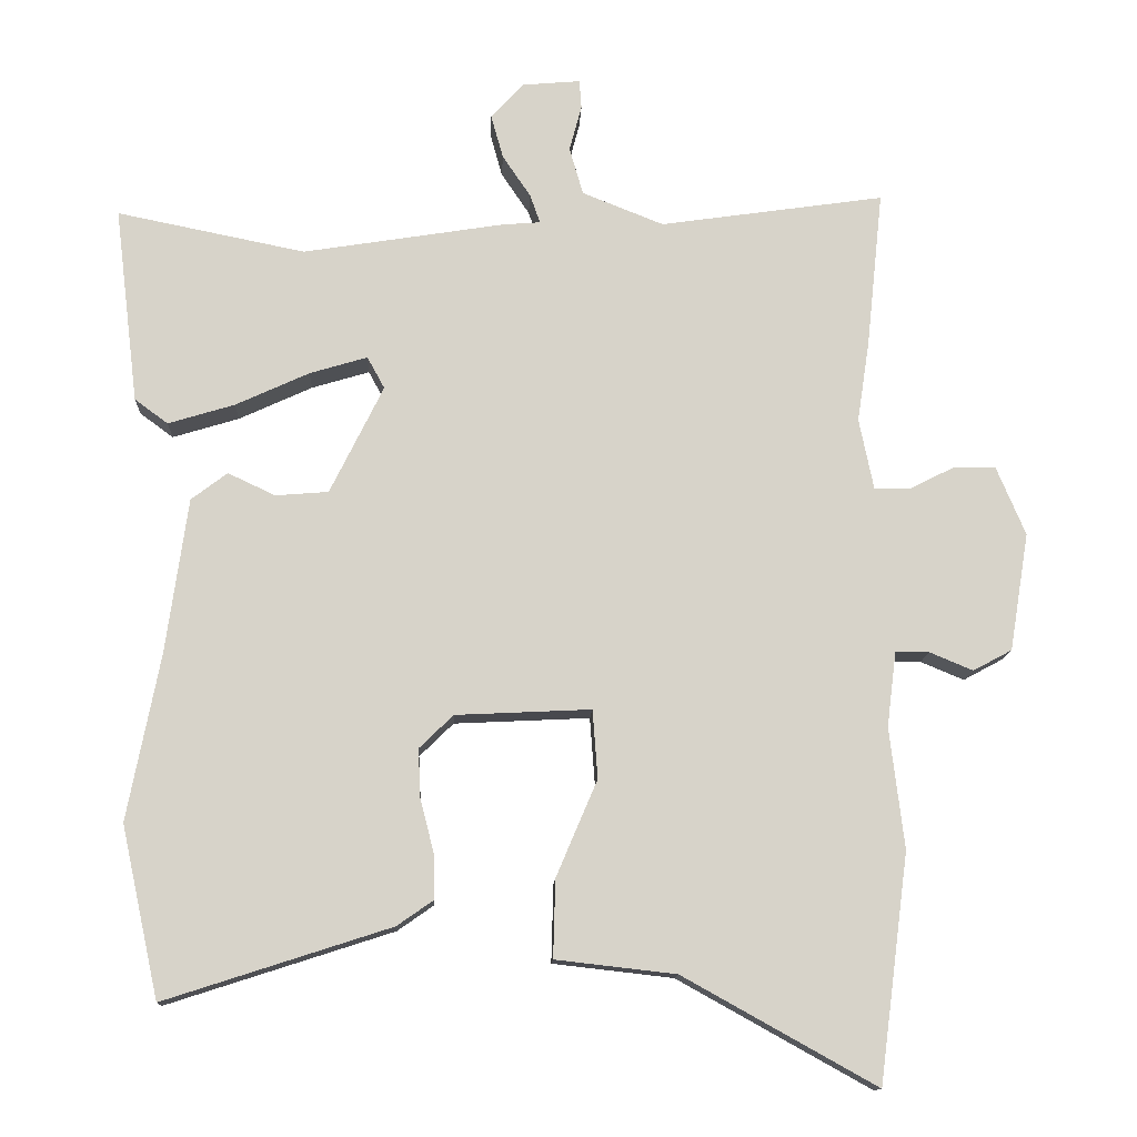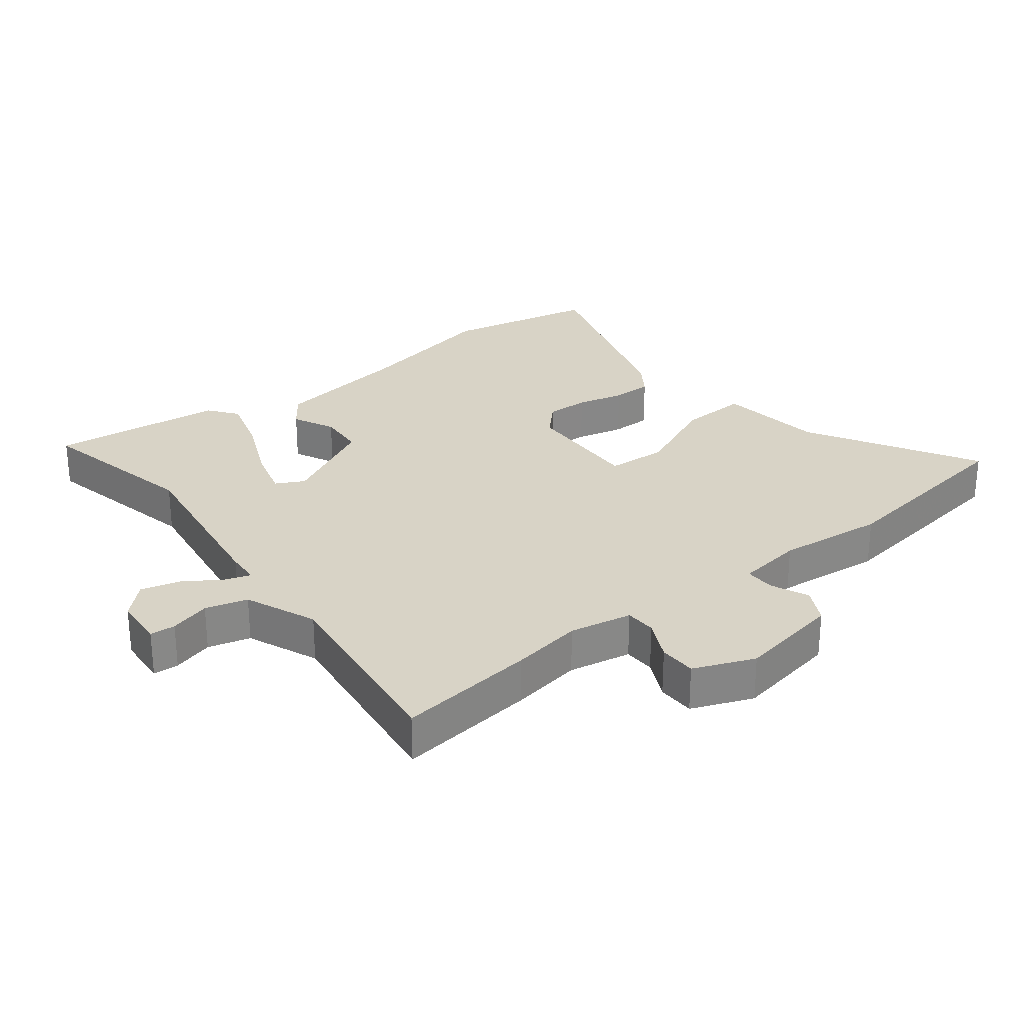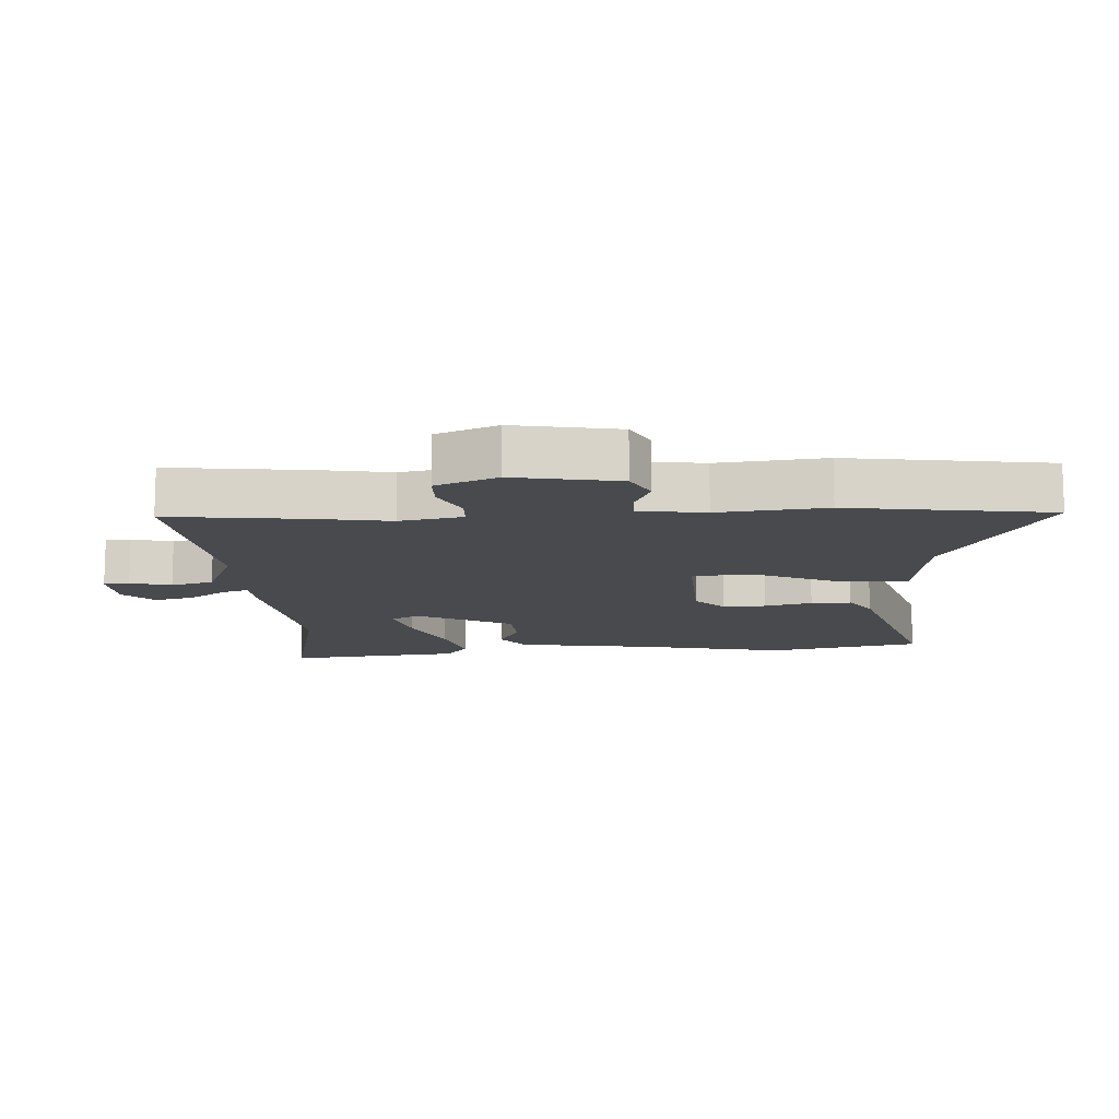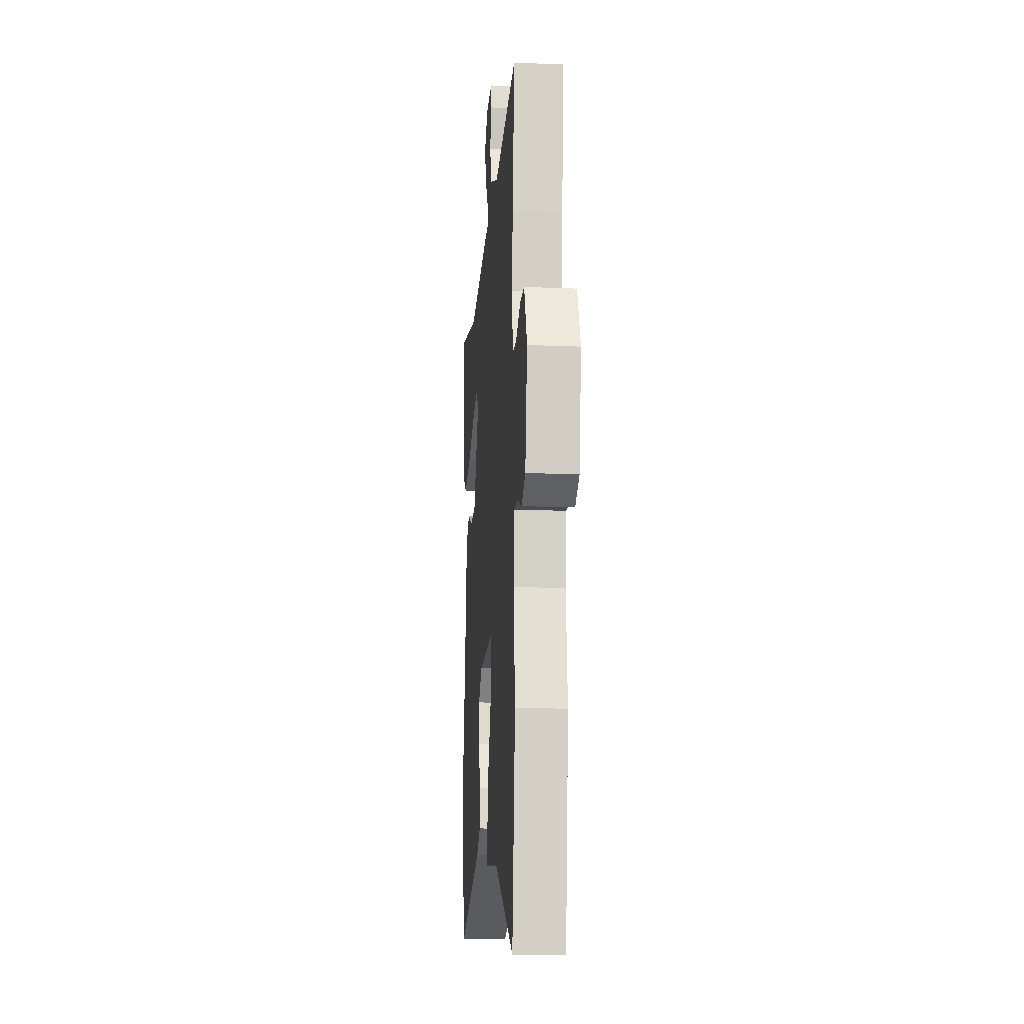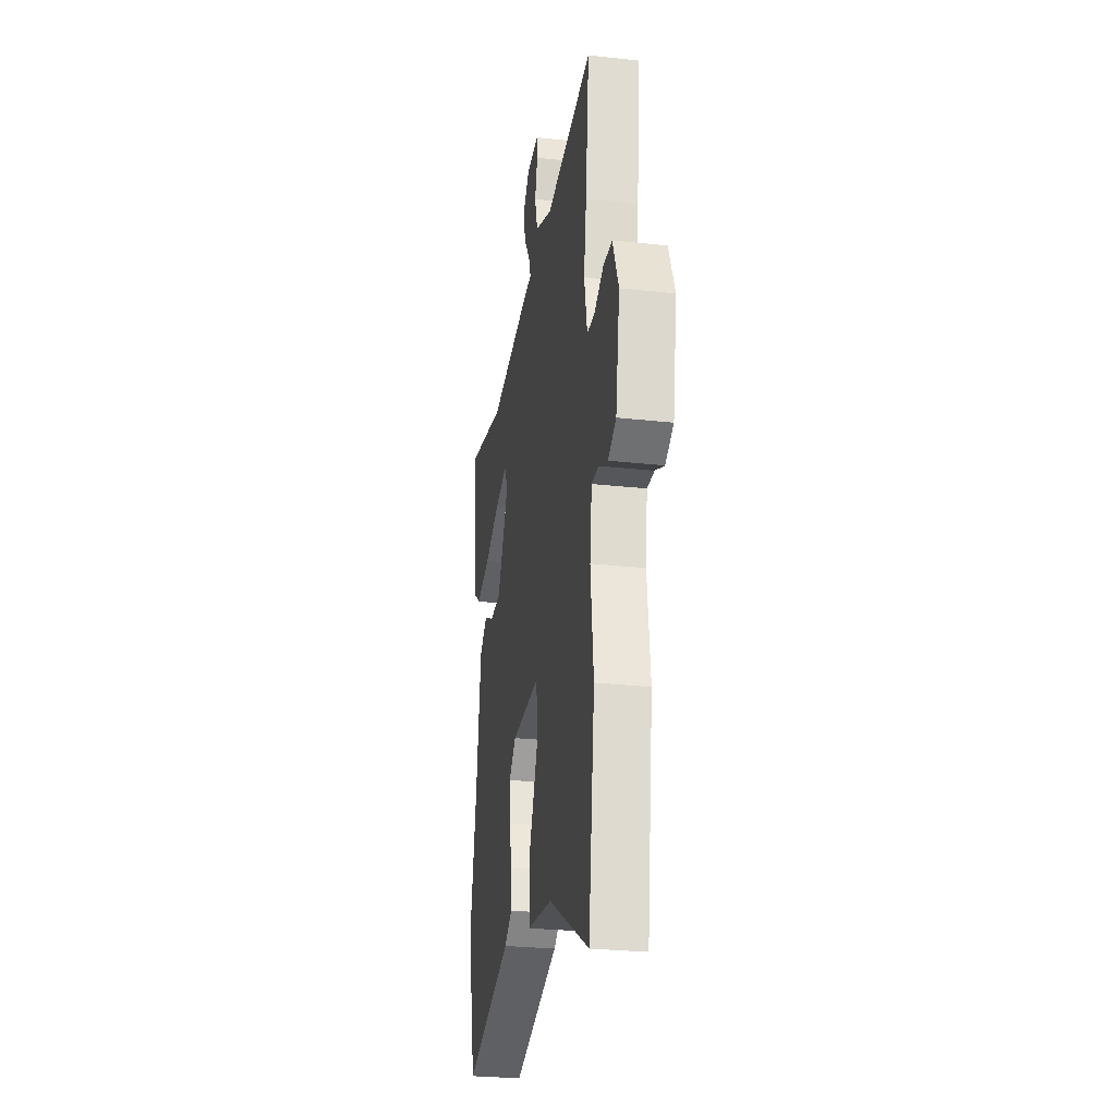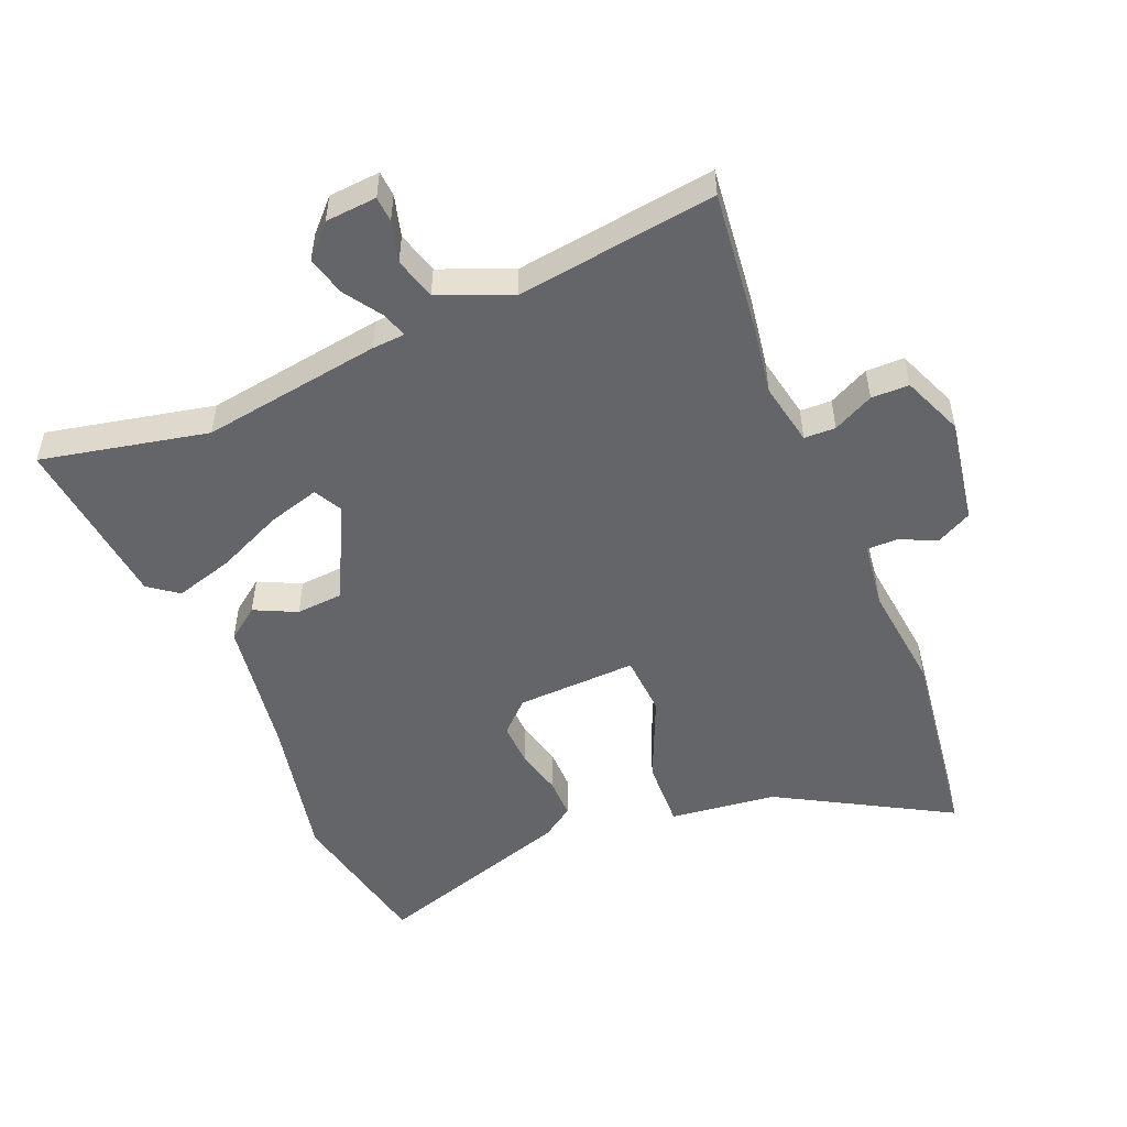
<metadata>
{"format":"obj","ext":"obj","renderer":"f3d","projection":"perspective","resolution":1024,"background":"white","views":[{"elev":-12.9,"azim":-2.5,"up":"+Z"},{"elev":28.1,"azim":51.2,"up":"+Y"},{"elev":-12.8,"azim":92.5,"up":"+Y"},{"elev":-15.5,"azim":85.1,"up":"+Z"},{"elev":-26.6,"azim":80.2,"up":"+Z"},{"elev":-51.5,"azim":22.1,"up":"+Y"}]}
</metadata>
<code>
v -0.573 0.07 0.515
v -0.312 0.07 0.462
v -0.032 0.07 0.507
v 0.02 0.07 0.511
v 0.006 0.07 0.551
v -0.033 0.07 0.609
v -0.05 0.07 0.67
v -0.004 0.07 0.719
v 0.076 0.07 0.726
v 0.079 0.07 0.686
v 0.062 0.07 0.622
v 0.081 0.07 0.556
v 0.194 0.07 0.511
v 0.506 0.07 0.556
v 0.483 0.07 0.338
v 0.466 0.07 0.226
v 0.486 0.07 0.128
v 0.535 0.07 0.127
v 0.598 0.07 0.159
v 0.657 0.07 0.159
v 0.697 0.07 0.064
v 0.67 0.07 -0.1
v 0.616 0.07 -0.129
v 0.556 0.07 -0.104
v 0.509 0.07 -0.104
v 0.496 0.07 -0.208
v 0.516 0.07 -0.376
v 0.475 0.07 -0.692
v 0.207 0.07 -0.543
v 0.04 0.07 -0.524
v 0.043 0.07 -0.416
v 0.1 0.07 -0.282
v 0.093 0.07 -0.187
v -0.095 0.07 -0.196
v -0.142 0.07 -0.242
v -0.139 0.07 -0.309
v -0.12 0.07 -0.383
v -0.119 0.07 -0.446
v -0.169 0.07 -0.481
v -0.482 0.07 -0.582
v -0.534 0.07 -0.345
v -0.489 0.07 -0.114
v -0.459 0.07 0.101
v -0.409 0.07 0.139
v -0.343 0.07 0.108
v -0.27 0.07 0.114
v -0.196 0.07 0.264
v -0.22 0.07 0.308
v -0.3 0.07 0.284
v -0.402 0.07 0.237
v -0.494 0.07 0.209
v -0.54 0.07 0.243
v -0.573 0 0.515
v -0.312 0 0.462
v -0.032 0 0.507
v 0.02 0 0.511
v 0.006 0 0.551
v -0.033 0 0.609
v -0.05 0 0.67
v -0.004 0 0.719
v 0.076 0 0.726
v 0.079 0 0.686
v 0.062 0 0.622
v 0.081 0 0.556
v 0.194 0 0.511
v 0.506 0 0.556
v 0.483 0 0.338
v 0.466 0 0.226
v 0.486 0 0.128
v 0.535 0 0.127
v 0.598 0 0.159
v 0.657 0 0.159
v 0.697 0 0.064
v 0.67 0 -0.1
v 0.616 0 -0.129
v 0.556 0 -0.104
v 0.509 0 -0.104
v 0.496 0 -0.208
v 0.516 0 -0.376
v 0.475 0 -0.692
v 0.207 0 -0.543
v 0.04 0 -0.524
v 0.043 0 -0.416
v 0.1 0 -0.282
v 0.093 0 -0.187
v -0.095 0 -0.196
v -0.142 0 -0.242
v -0.139 0 -0.309
v -0.12 0 -0.383
v -0.119 0 -0.446
v -0.169 0 -0.481
v -0.482 0 -0.582
v -0.534 0 -0.345
v -0.489 0 -0.114
v -0.459 0 0.101
v -0.409 0 0.139
v -0.343 0 0.108
v -0.27 0 0.114
v -0.196 0 0.264
v -0.22 0 0.308
v -0.3 0 0.284
v -0.402 0 0.237
v -0.494 0 0.209
v -0.54 0 0.243
f 49 50 51 52
f 48 49 52 1
f 42 43 44 45
f 42 45 46
f 41 42 46
f 40 41 46
f 39 40 46 47
f 36 37 38 39
f 35 36 39 47
f 29 30 31 32
f 29 32 33
f 26 27 28 29
f 25 26 29 33
f 21 22 23 24
f 21 24 25
f 18 19 20 21
f 17 18 21 25
f 16 17 25 33
f 13 14 15 16
f 12 13 16 33
f 8 9 10 11
f 5 6 7 8
f 4 5 8 11
f 2 3 4
f 48 1 2
f 48 2 4
f 47 48 4
f 34 35 47 4
f 12 33 34
f 4 11 12 34
f 104 103 102 101
f 53 104 101 100
f 97 96 95 94
f 98 97 94
f 98 94 93
f 98 93 92
f 99 98 92 91
f 91 90 89 88
f 99 91 88 87
f 84 83 82 81
f 85 84 81
f 81 80 79 78
f 85 81 78 77
f 76 75 74 73
f 77 76 73
f 73 72 71 70
f 77 73 70 69
f 85 77 69 68
f 68 67 66 65
f 85 68 65 64
f 63 62 61 60
f 60 59 58 57
f 63 60 57 56
f 56 55 54
f 54 53 100
f 56 54 100
f 56 100 99
f 56 99 87 86
f 86 85 64
f 86 64 63 56
f 1 53 54 2
f 2 54 55 3
f 3 55 56 4
f 4 56 57 5
f 5 57 58 6
f 6 58 59 7
f 7 59 60 8
f 8 60 61 9
f 9 61 62 10
f 10 62 63 11
f 11 63 64 12
f 12 64 65 13
f 13 65 66 14
f 14 66 67 15
f 15 67 68 16
f 16 68 69 17
f 17 69 70 18
f 18 70 71 19
f 19 71 72 20
f 20 72 73 21
f 21 73 74 22
f 22 74 75 23
f 23 75 76 24
f 24 76 77 25
f 25 77 78 26
f 26 78 79 27
f 27 79 80 28
f 28 80 81 29
f 29 81 82 30
f 30 82 83 31
f 31 83 84 32
f 32 84 85 33
f 33 85 86 34
f 34 86 87 35
f 35 87 88 36
f 36 88 89 37
f 37 89 90 38
f 38 90 91 39
f 39 91 92 40
f 40 92 93 41
f 41 93 94 42
f 42 94 95 43
f 43 95 96 44
f 44 96 97 45
f 45 97 98 46
f 46 98 99 47
f 47 99 100 48
f 48 100 101 49
f 49 101 102 50
f 50 102 103 51
f 51 103 104 52
f 52 104 53 1

</code>
